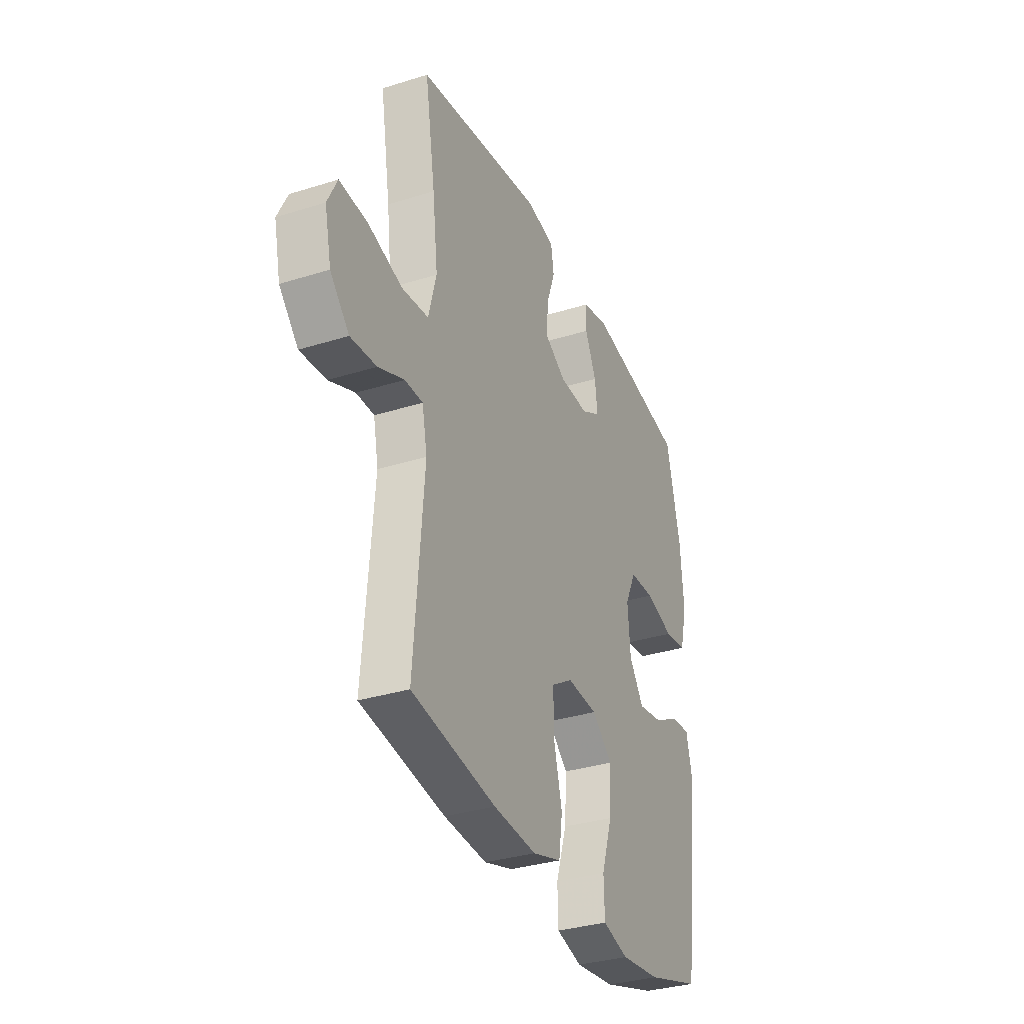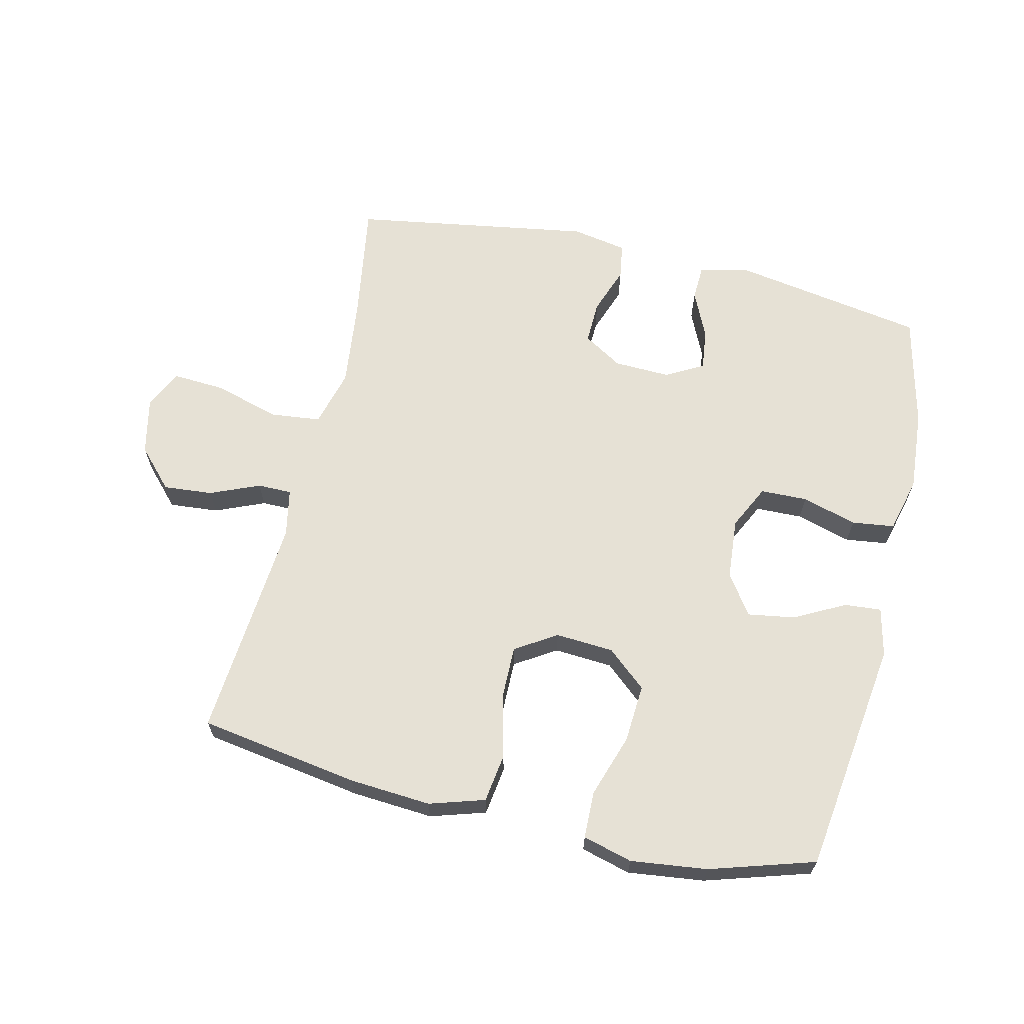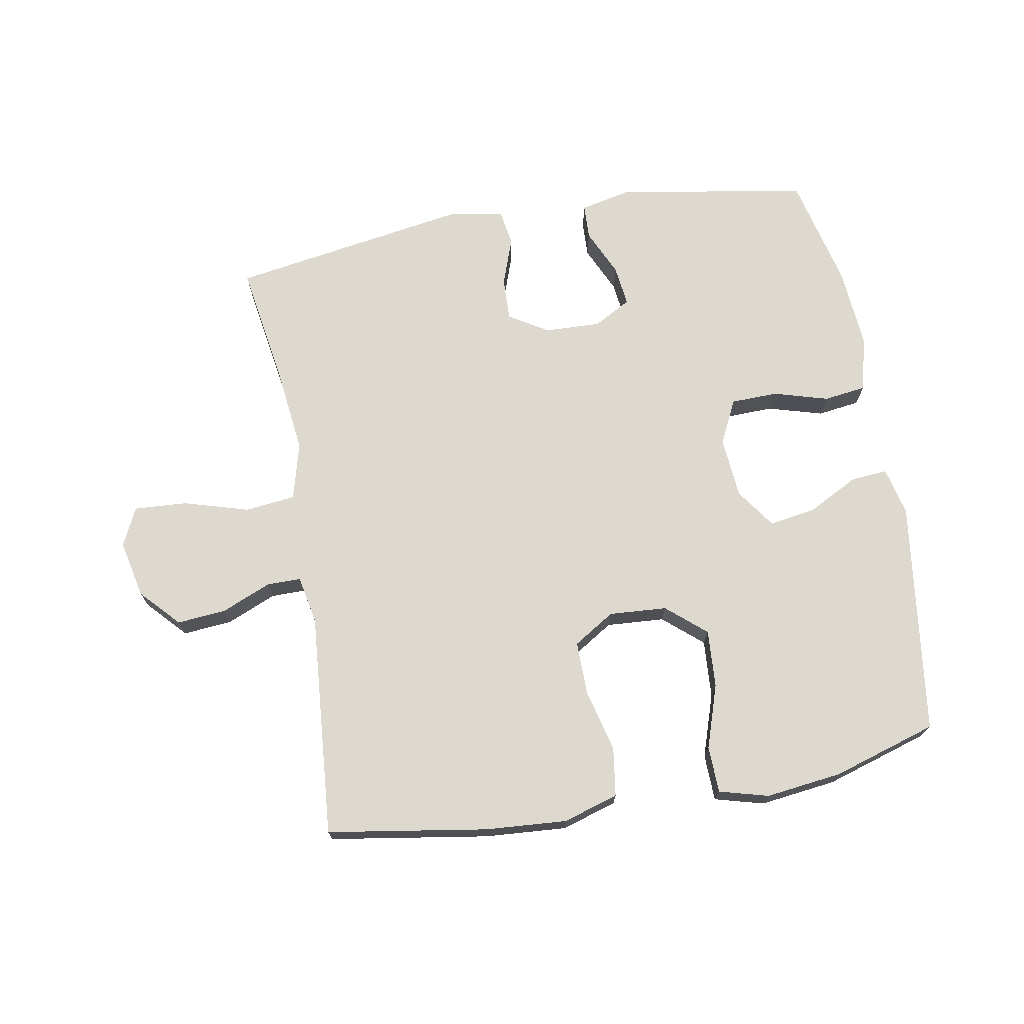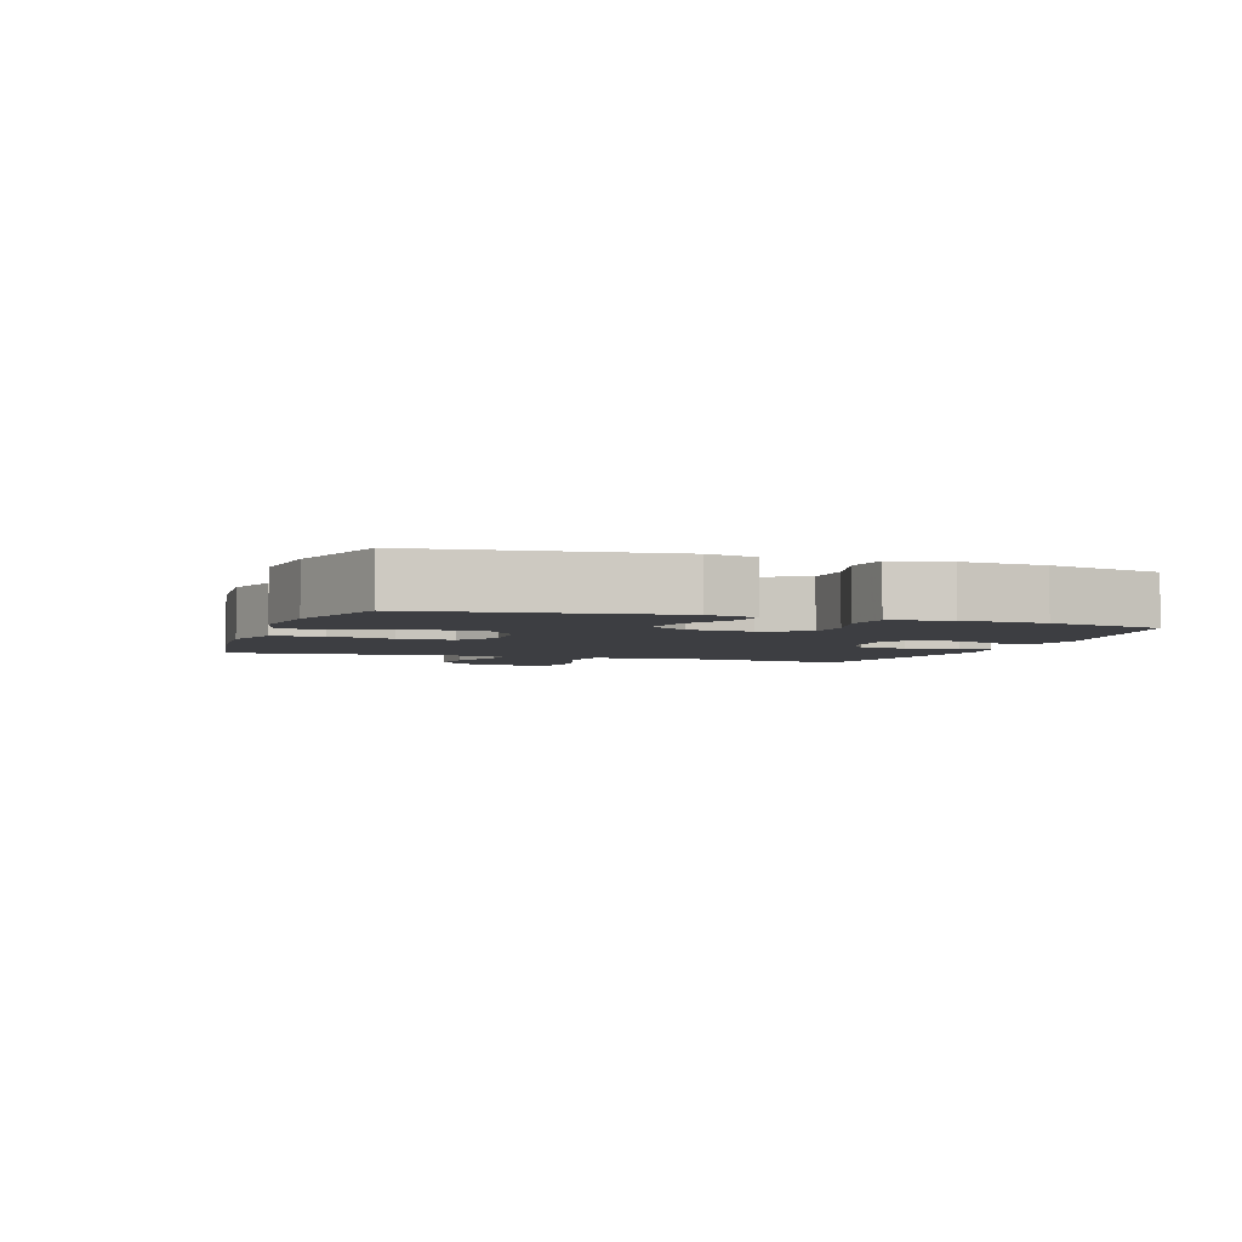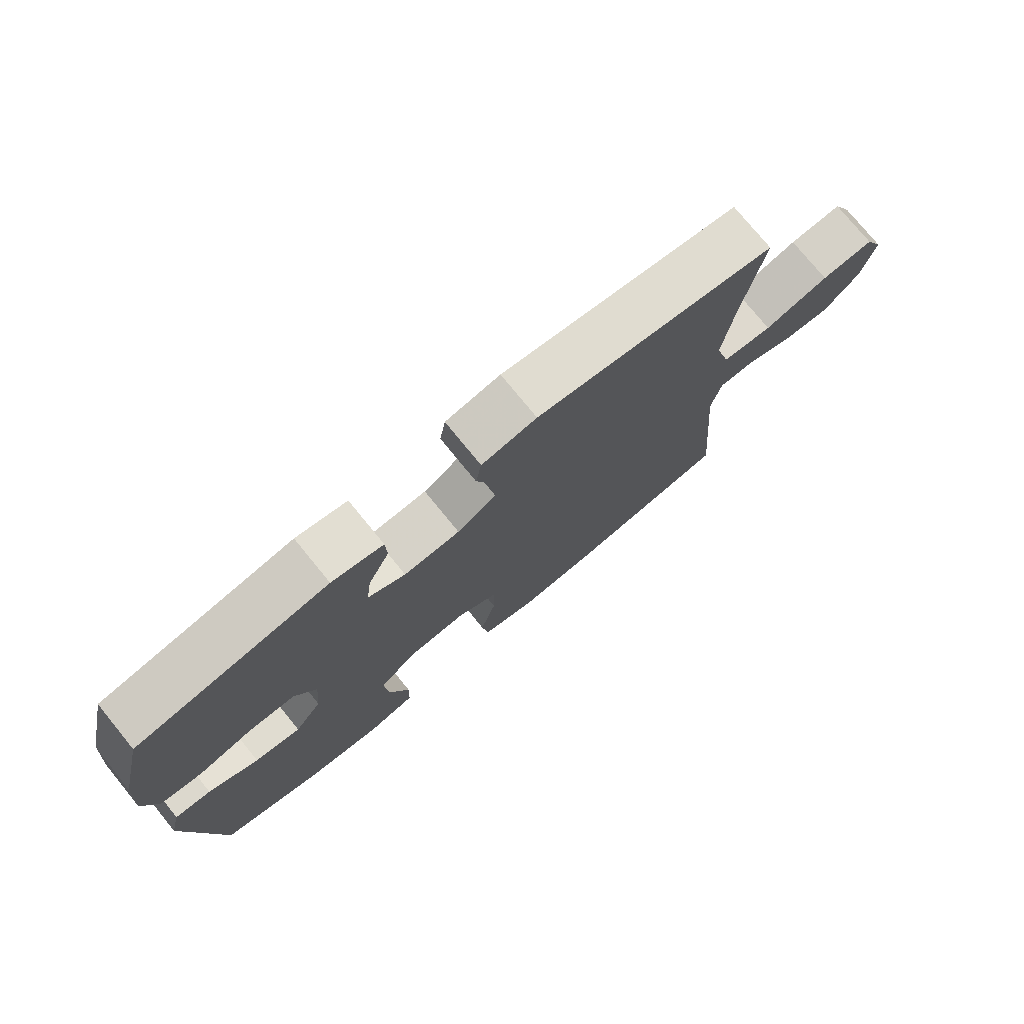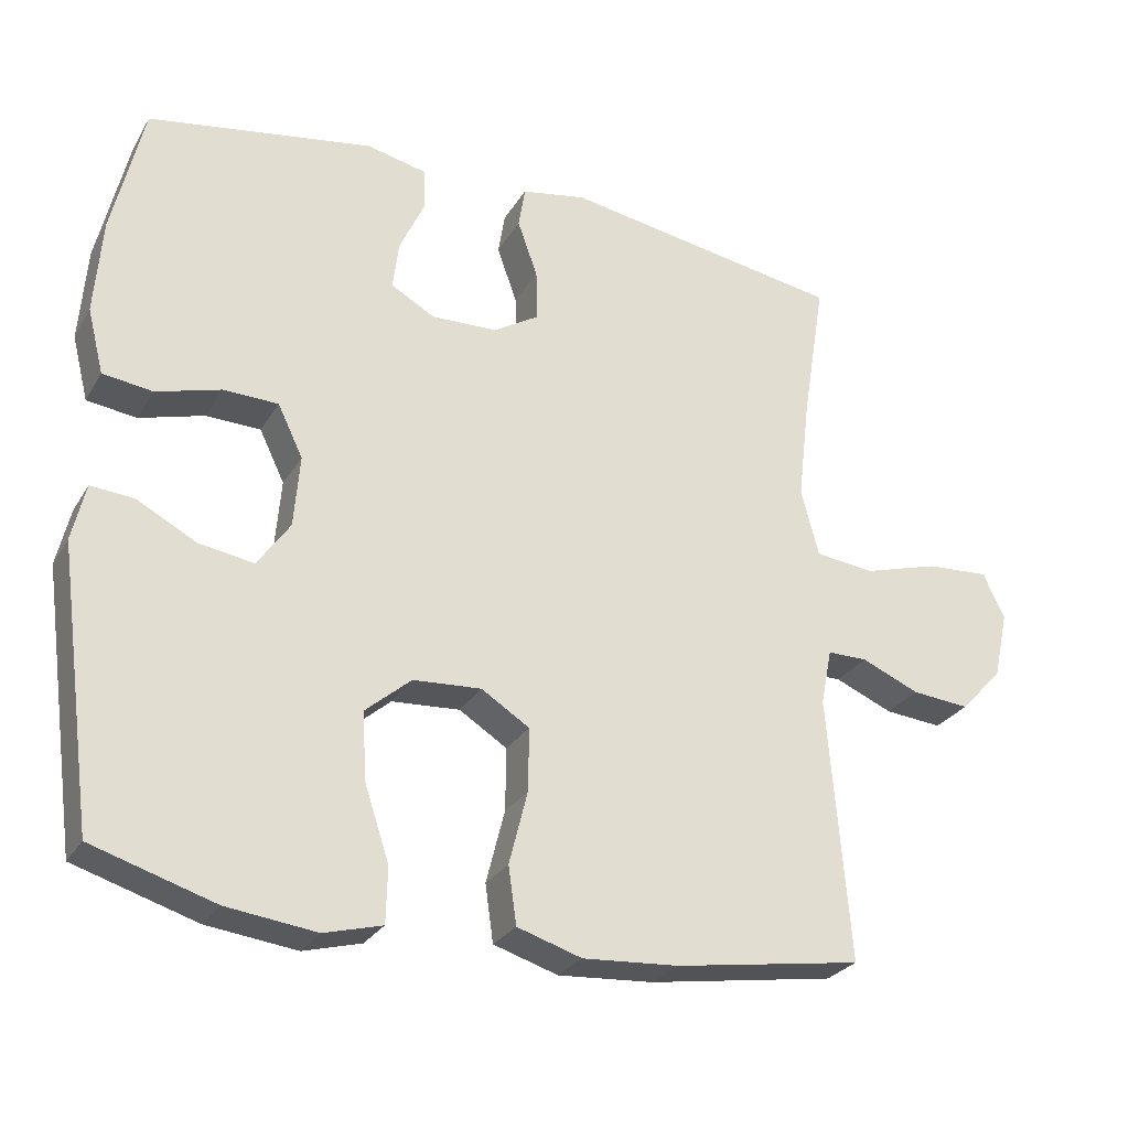
<metadata>
{"format":"obj","ext":"obj","renderer":"f3d","projection":"perspective","resolution":1024,"background":"white","views":[{"elev":-33.4,"azim":113.2,"up":"+Z"},{"elev":64.7,"azim":-166.7,"up":"+Y"},{"elev":71.4,"azim":170.0,"up":"+Y"},{"elev":-3.6,"azim":-108.9,"up":"+Y"},{"elev":76.3,"azim":-39.2,"up":"+Z"},{"elev":-27.4,"azim":-24.9,"up":"+Z"}]}
</metadata>
<code>
v -0.5 0.07 0.5
v -0.197 0.07 0.551
v -0.116 0.07 0.533
v -0.114 0.07 0.477
v -0.148 0.07 0.403
v -0.156 0.07 0.338
v -0.097 0.07 0.305
v -0.008 0.07 0.308
v 0.054 0.07 0.346
v 0.052 0.07 0.414
v 0.025 0.07 0.49
v 0.034 0.07 0.546
v 0.121 0.07 0.562
v 0.5 0.07 0.5
v 0.469 0.07 0.306
v 0.453 0.07 0.169
v 0.477 0.07 0.078
v 0.557 0.07 0.069
v 0.66 0.07 0.099
v 0.744 0.07 0.104
v 0.773 0.07 0.043
v 0.753 0.07 -0.048
v 0.696 0.07 -0.109
v 0.618 0.07 -0.102
v 0.54 0.07 -0.069
v 0.486 0.07 -0.069
v 0.471 0.07 -0.145
v 0.5 0.07 -0.5
v 0.247 0.07 -0.54
v 0.118 0.07 -0.549
v 0.031 0.07 -0.522
v 0.02 0.07 -0.445
v 0.045 0.07 -0.346
v 0.046 0.07 -0.261
v -0.019 0.07 -0.22
v -0.111 0.07 -0.226
v -0.173 0.07 -0.279
v -0.167 0.07 -0.371
v -0.134 0.07 -0.471
v -0.136 0.07 -0.545
v -0.214 0.07 -0.566
v -0.335 0.07 -0.551
v -0.5 0.07 -0.5
v -0.55 0.07 -0.129
v -0.532 0.07 -0.052
v -0.474 0.07 -0.057
v -0.394 0.07 -0.099
v -0.32 0.07 -0.111
v -0.276 0.07 -0.048
v -0.268 0.07 0.049
v -0.302 0.07 0.119
v -0.376 0.07 0.121
v -0.463 0.07 0.096
v -0.53 0.07 0.105
v -0.552 0.07 0.192
v -0.542 0.07 0.321
v -0.5 0 0.5
v -0.197 0 0.551
v -0.116 0 0.533
v -0.114 0 0.477
v -0.148 0 0.403
v -0.156 0 0.338
v -0.097 0 0.305
v -0.008 0 0.308
v 0.054 0 0.346
v 0.052 0 0.414
v 0.025 0 0.49
v 0.034 0 0.546
v 0.121 0 0.562
v 0.5 0 0.5
v 0.469 0 0.306
v 0.453 0 0.169
v 0.477 0 0.078
v 0.557 0 0.069
v 0.66 0 0.099
v 0.744 0 0.104
v 0.773 0 0.043
v 0.753 0 -0.048
v 0.696 0 -0.109
v 0.618 0 -0.102
v 0.54 0 -0.069
v 0.486 0 -0.069
v 0.471 0 -0.145
v 0.5 0 -0.5
v 0.247 0 -0.54
v 0.118 0 -0.549
v 0.031 0 -0.522
v 0.02 0 -0.445
v 0.045 0 -0.346
v 0.046 0 -0.261
v -0.019 0 -0.22
v -0.111 0 -0.226
v -0.173 0 -0.279
v -0.167 0 -0.371
v -0.134 0 -0.471
v -0.136 0 -0.545
v -0.214 0 -0.566
v -0.335 0 -0.551
v -0.5 0 -0.5
v -0.55 0 -0.129
v -0.532 0 -0.052
v -0.474 0 -0.057
v -0.394 0 -0.099
v -0.32 0 -0.111
v -0.276 0 -0.048
v -0.268 0 0.049
v -0.302 0 0.119
v -0.376 0 0.121
v -0.463 0 0.096
v -0.53 0 0.105
v -0.552 0 0.192
v -0.542 0 0.321
f 3 4 5
f 2 3 5
f 1 2 5
f 56 1 5
f 55 56 5
f 54 55 5
f 53 54 5
f 52 53 5
f 51 52 5 6
f 50 51 6 7
f 49 50 7 8
f 48 49 8 9
f 45 46 47
f 44 45 47
f 43 44 47
f 42 43 47
f 41 42 47
f 40 41 47
f 39 40 47
f 38 39 47
f 37 38 47 48
f 36 37 48 9
f 31 32 33
f 30 31 33
f 29 30 33
f 28 29 33
f 27 28 33
f 26 27 33 34
f 23 24 25
f 22 23 25
f 21 22 25
f 20 21 25
f 19 20 25
f 18 19 25
f 17 18 25 26
f 26 34 35
f 17 26 35
f 16 17 35
f 13 14 15
f 12 13 15
f 11 12 15
f 10 11 15
f 9 10 15 16
f 9 16 35 36
f 61 60 59
f 61 59 58
f 61 58 57
f 61 57 112
f 61 112 111
f 61 111 110
f 61 110 109
f 61 109 108
f 62 61 108 107
f 63 62 107 106
f 64 63 106 105
f 65 64 105 104
f 103 102 101
f 103 101 100
f 103 100 99
f 103 99 98
f 103 98 97
f 103 97 96
f 103 96 95
f 103 95 94
f 104 103 94 93
f 65 104 93 92
f 89 88 87
f 89 87 86
f 89 86 85
f 89 85 84
f 89 84 83
f 90 89 83 82
f 81 80 79
f 81 79 78
f 81 78 77
f 81 77 76
f 81 76 75
f 81 75 74
f 82 81 74 73
f 91 90 82
f 91 82 73
f 91 73 72
f 71 70 69
f 71 69 68
f 71 68 67
f 71 67 66
f 72 71 66 65
f 92 91 72 65
f 1 57 58 2
f 2 58 59 3
f 3 59 60 4
f 4 60 61 5
f 5 61 62 6
f 6 62 63 7
f 7 63 64 8
f 8 64 65 9
f 9 65 66 10
f 10 66 67 11
f 11 67 68 12
f 12 68 69 13
f 13 69 70 14
f 14 70 71 15
f 15 71 72 16
f 16 72 73 17
f 17 73 74 18
f 18 74 75 19
f 19 75 76 20
f 20 76 77 21
f 21 77 78 22
f 22 78 79 23
f 23 79 80 24
f 24 80 81 25
f 25 81 82 26
f 26 82 83 27
f 27 83 84 28
f 28 84 85 29
f 29 85 86 30
f 30 86 87 31
f 31 87 88 32
f 32 88 89 33
f 33 89 90 34
f 34 90 91 35
f 35 91 92 36
f 36 92 93 37
f 37 93 94 38
f 38 94 95 39
f 39 95 96 40
f 40 96 97 41
f 41 97 98 42
f 42 98 99 43
f 43 99 100 44
f 44 100 101 45
f 45 101 102 46
f 46 102 103 47
f 47 103 104 48
f 48 104 105 49
f 49 105 106 50
f 50 106 107 51
f 51 107 108 52
f 52 108 109 53
f 53 109 110 54
f 54 110 111 55
f 55 111 112 56
f 56 112 57 1

</code>
